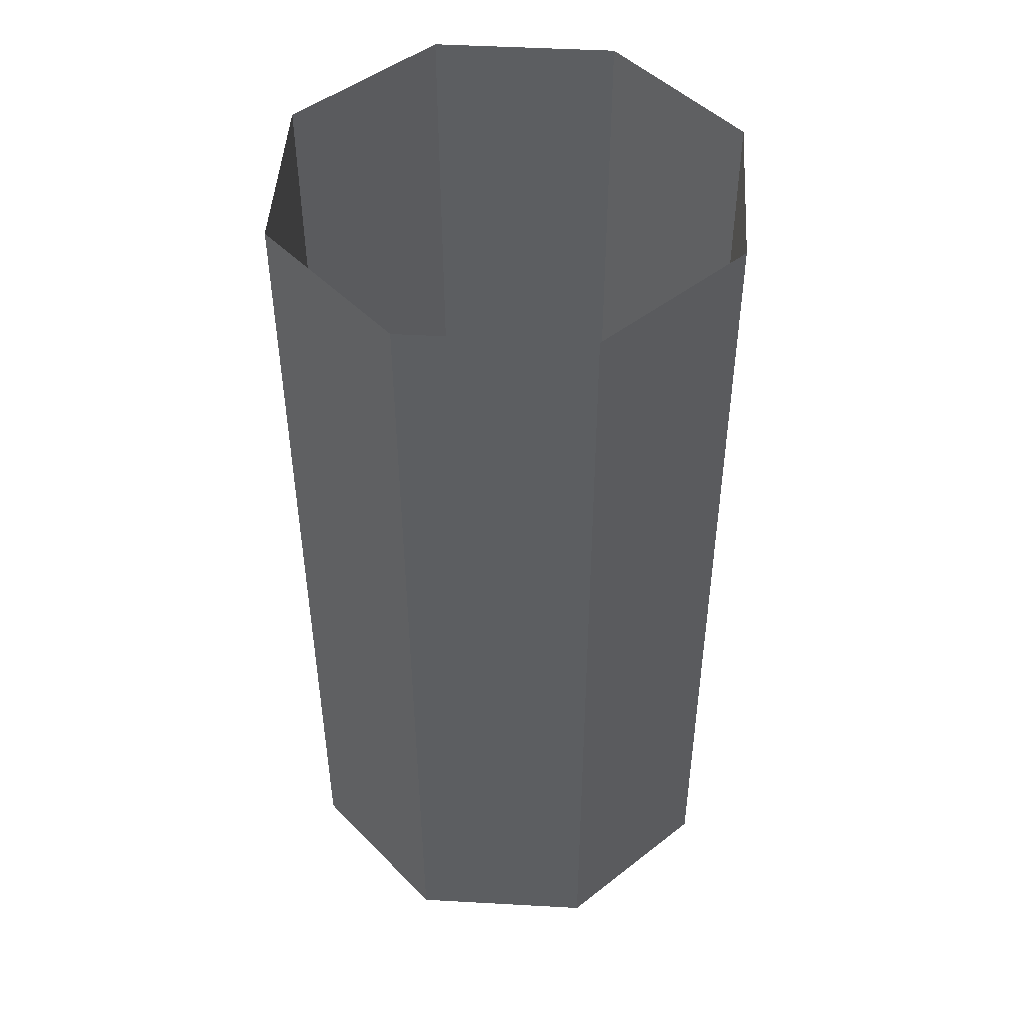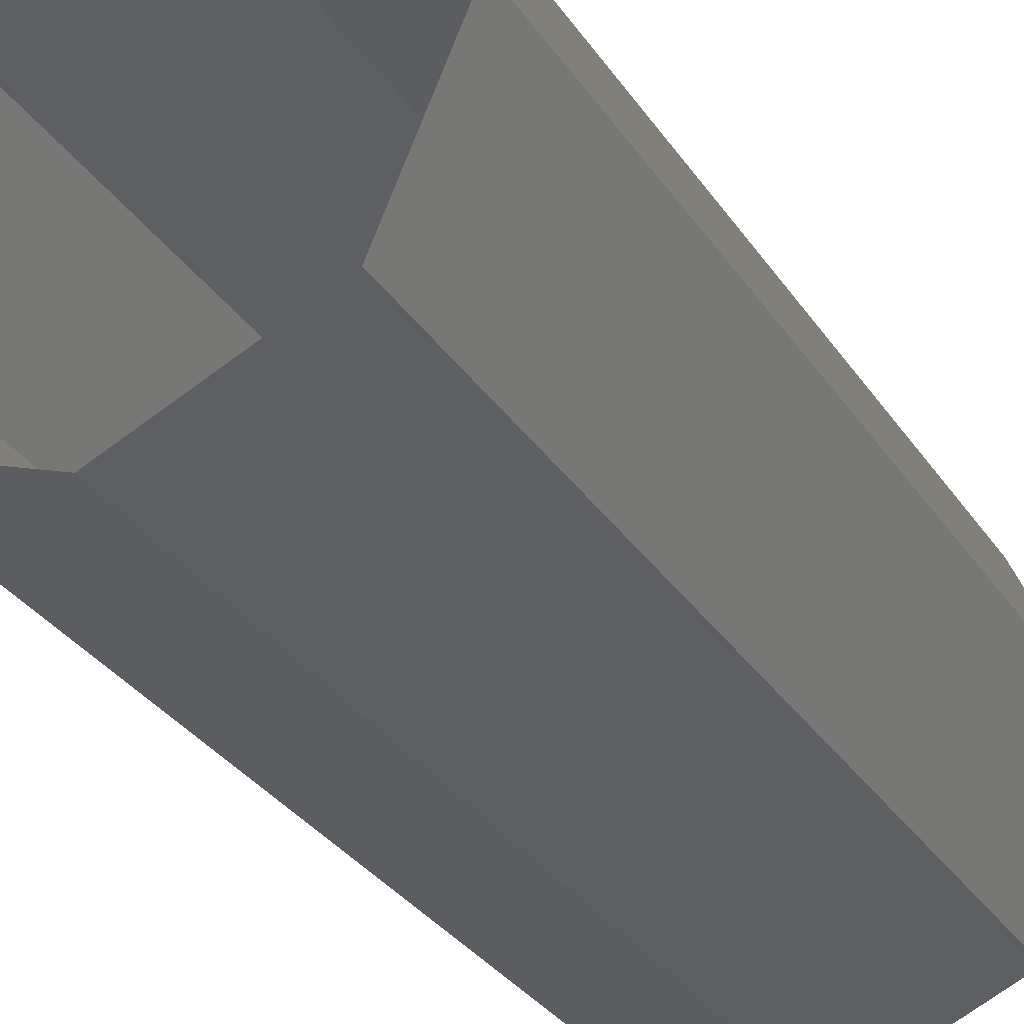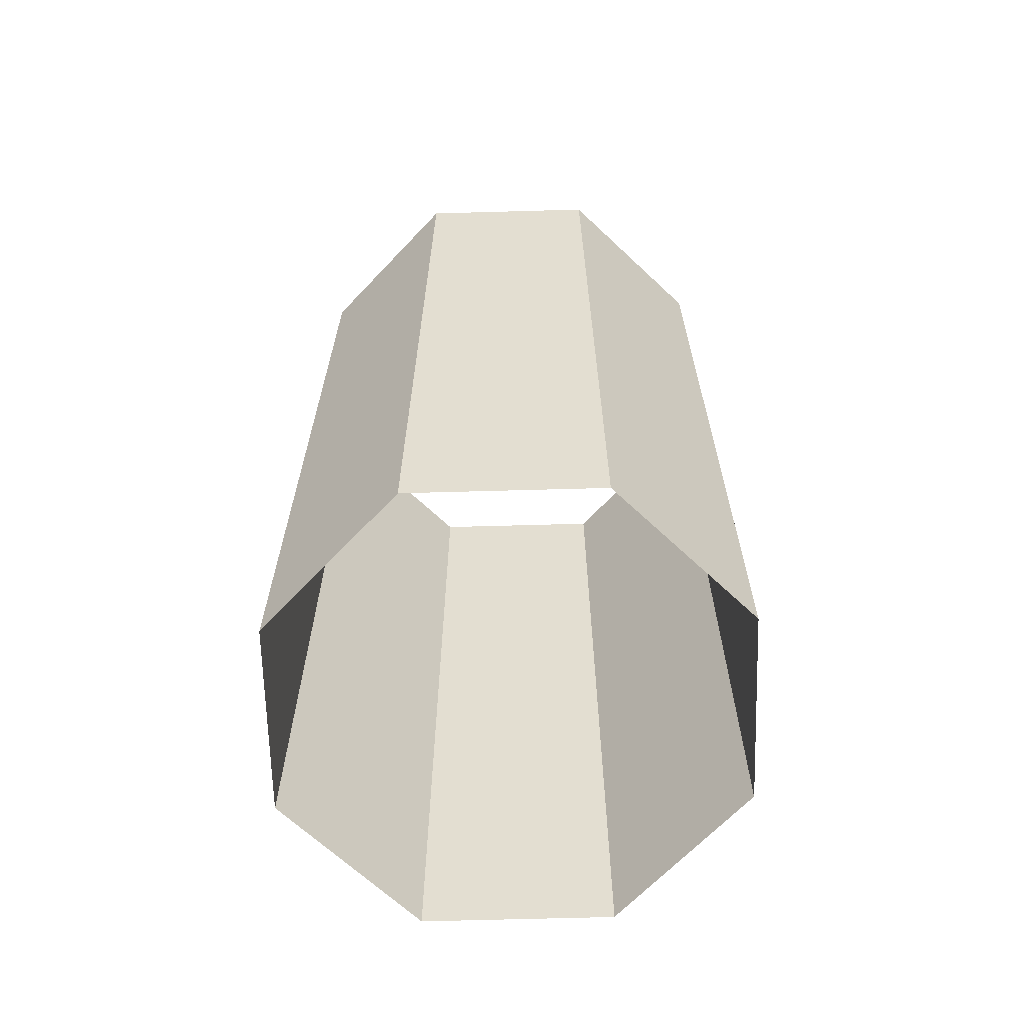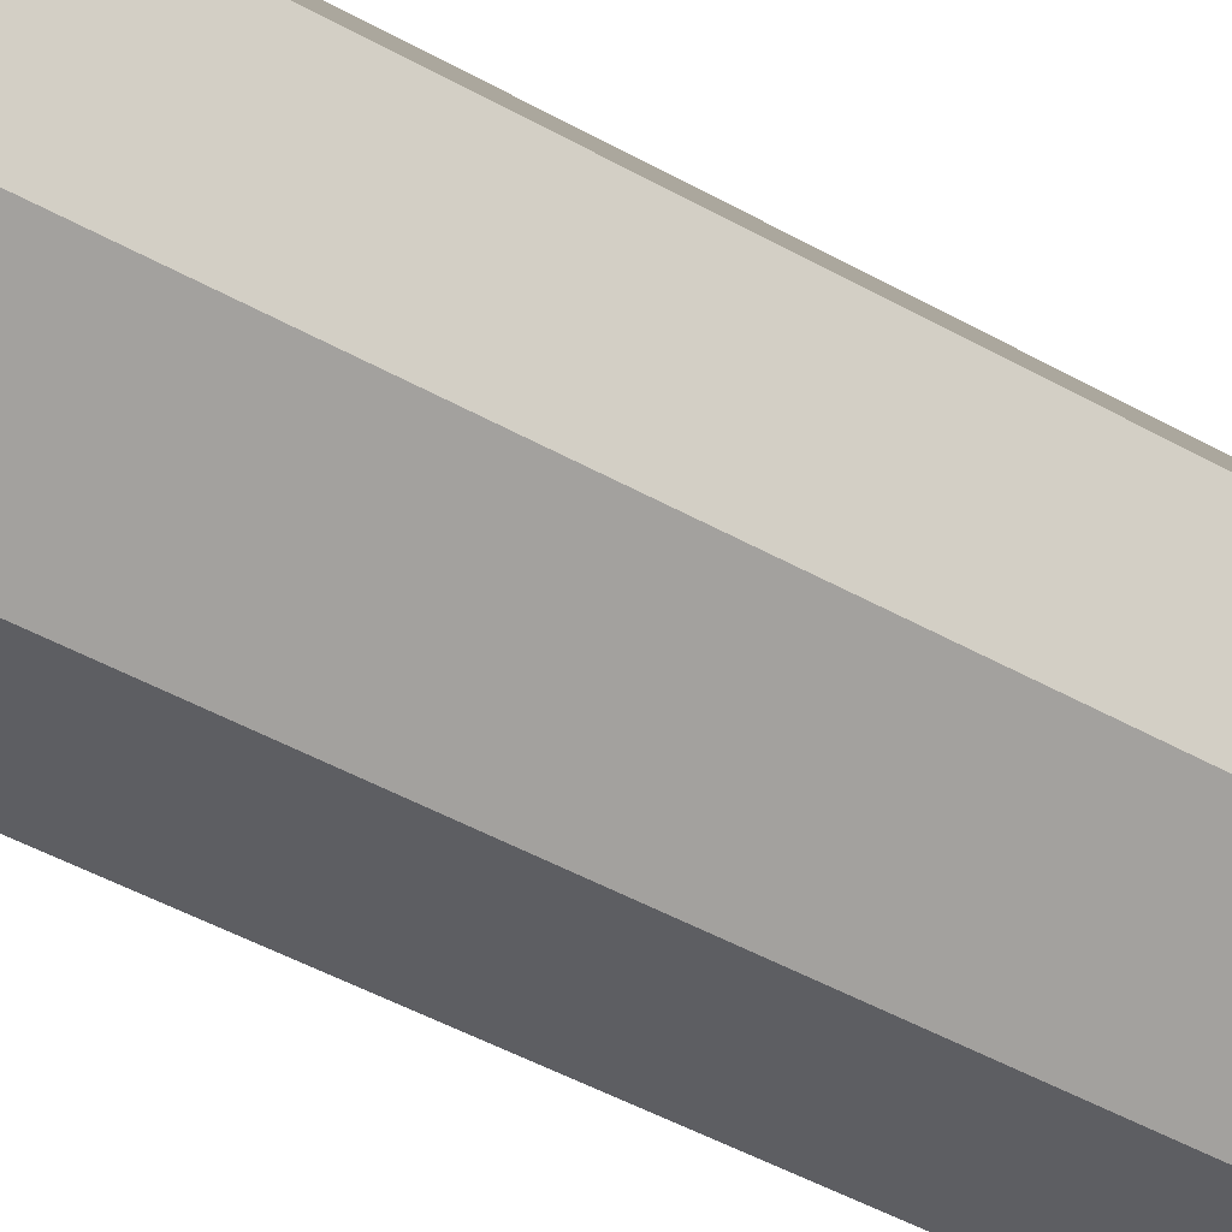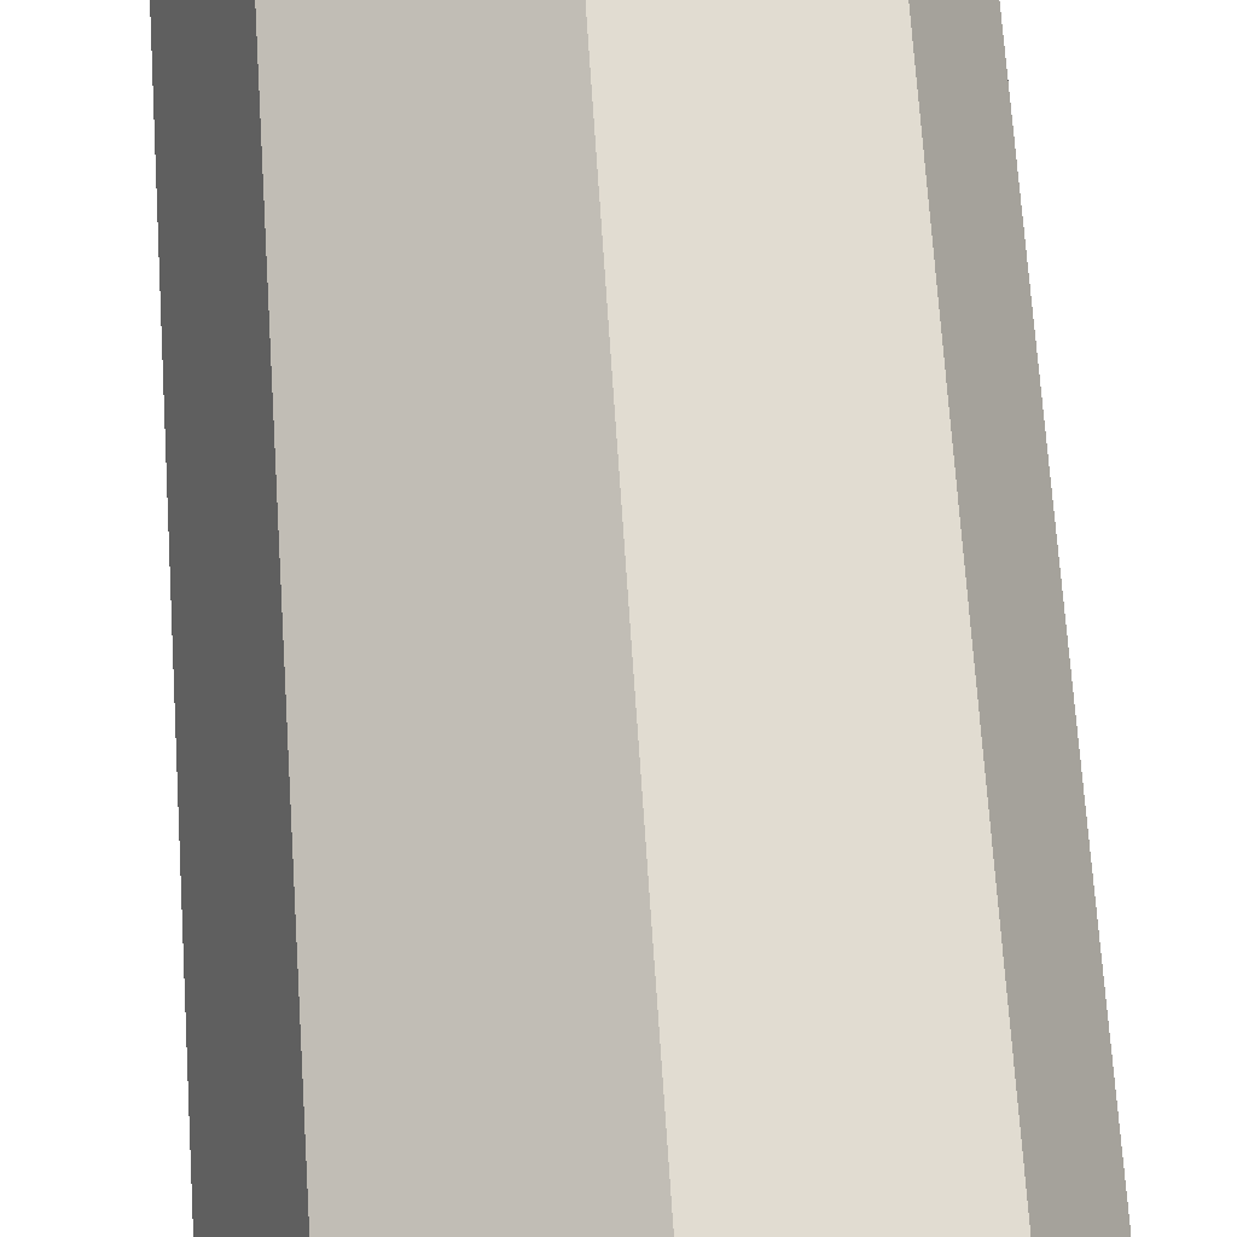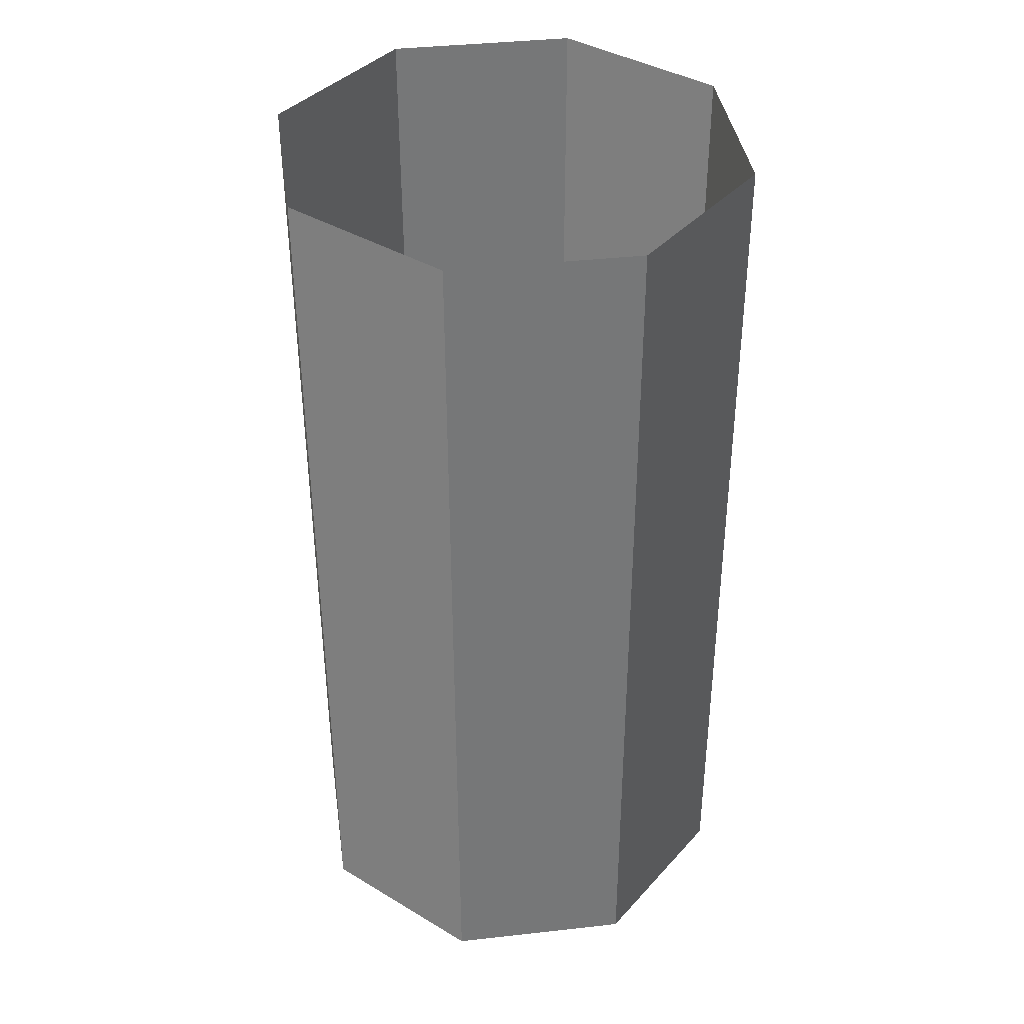
<metadata>
{"format":"obj","ext":"obj","renderer":"f3d","projection":"perspective","resolution":1024,"background":"white","views":[{"elev":47.2,"azim":26.1,"up":"+Z"},{"elev":-33.2,"azim":-151.1,"up":"+Y"},{"elev":-66.3,"azim":114.1,"up":"+Z"},{"elev":-55.6,"azim":60.4,"up":"+Y"},{"elev":71.8,"azim":-4.0,"up":"+Y"},{"elev":38.9,"azim":-30.5,"up":"+Z"}]}
</metadata>
<code>
v  5.185 -0.0097 -0
v  5.237 -0.0097 -20
v  3.713 -3.687 -20
v  3.662 -3.687 -0
v  0.0366 -5.21 -20
v  -0.0151 -5.21 -0
v  -3.64 -3.687 -20
v  -3.692 -3.687 -0
v  -5.163 -0.0097 -20
v  -5.215 -0.0097 -0
v  -3.64 3.667 -20
v  -3.692 3.667 -0
v  0.0366 5.19 -20
v  -0.0151 5.19 -0
v  3.713 3.667 -20
v  3.662 3.667 -0
o CH_Corridor_Straight
g CH_Corridor_Straight
f 1 2 3
f 3 4 1
f 4 3 5
f 5 6 4
f 6 5 7
f 7 8 6
f 8 7 9
f 9 10 8
f 10 9 11
f 11 12 10
f 12 11 13
f 13 14 12
f 14 13 15
f 15 16 14
f 16 15 2
f 2 1 16

</code>
